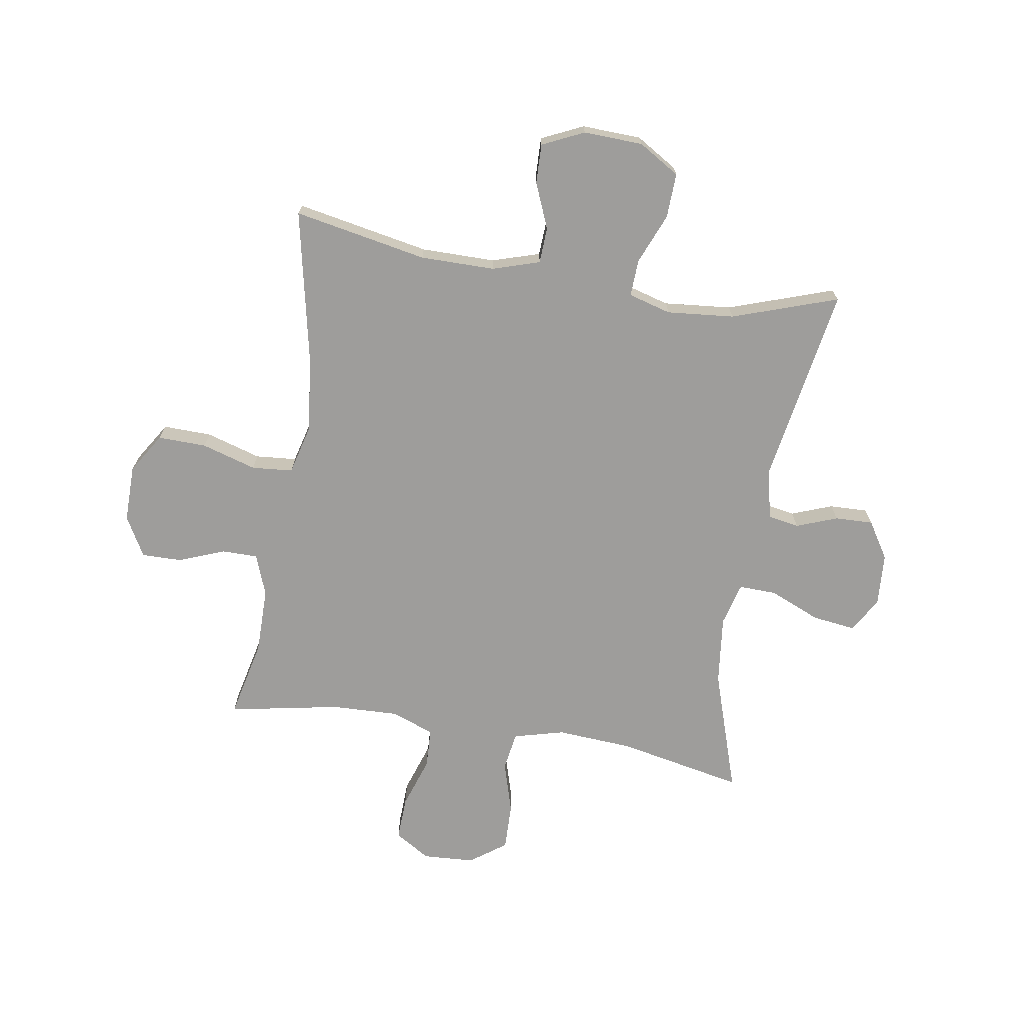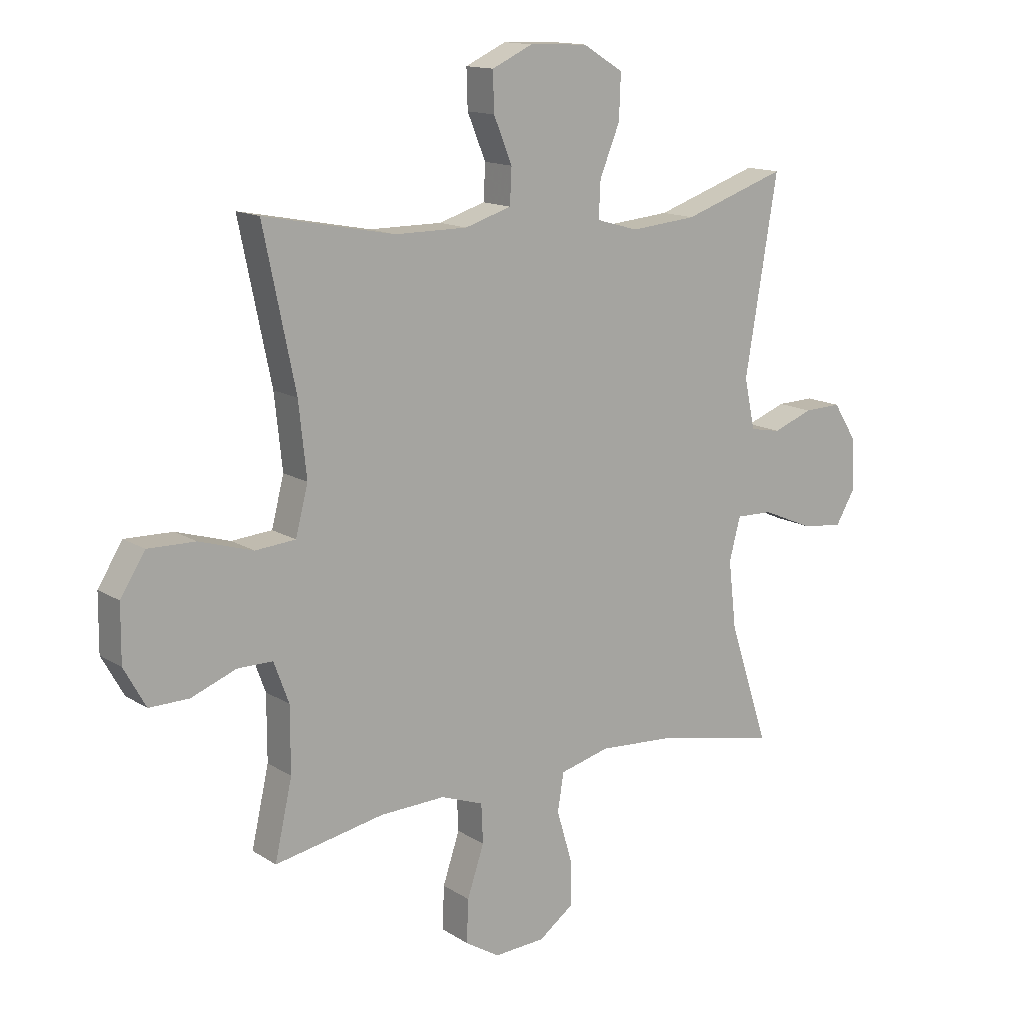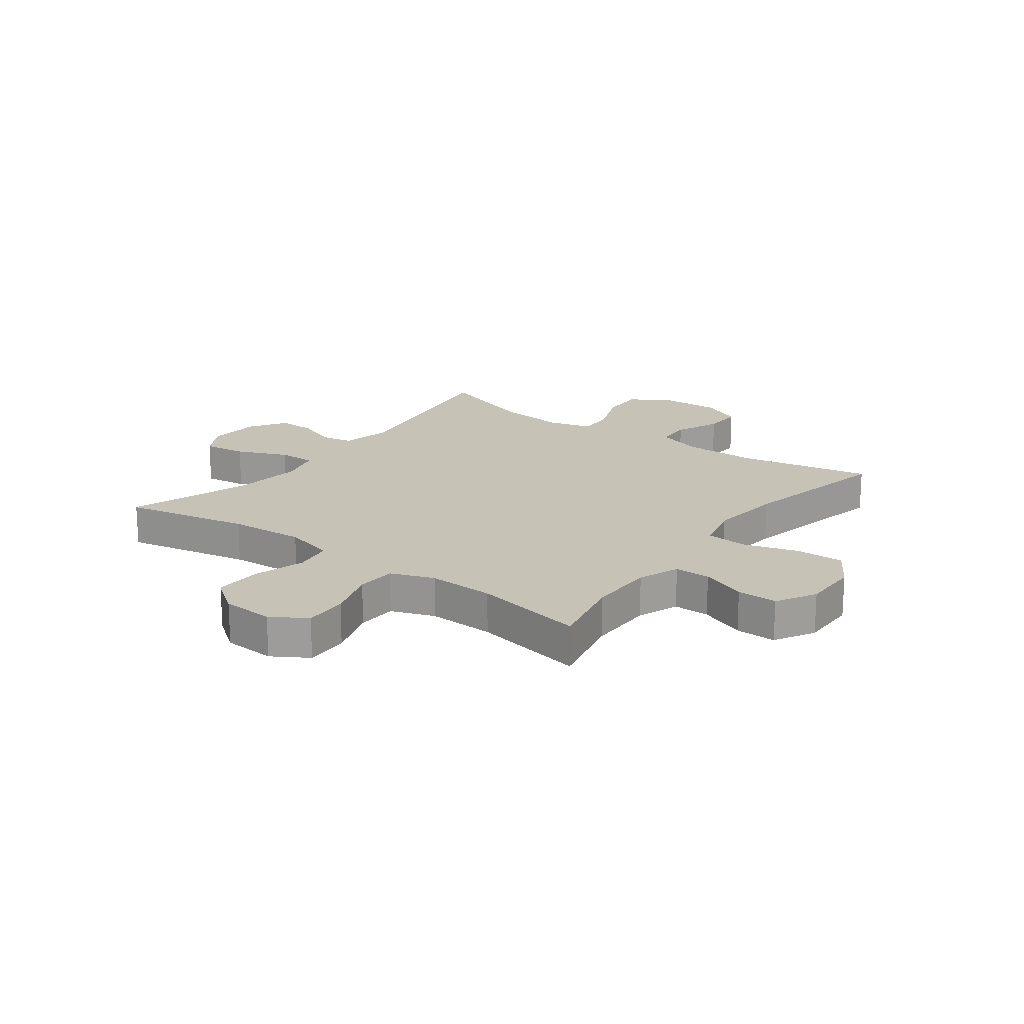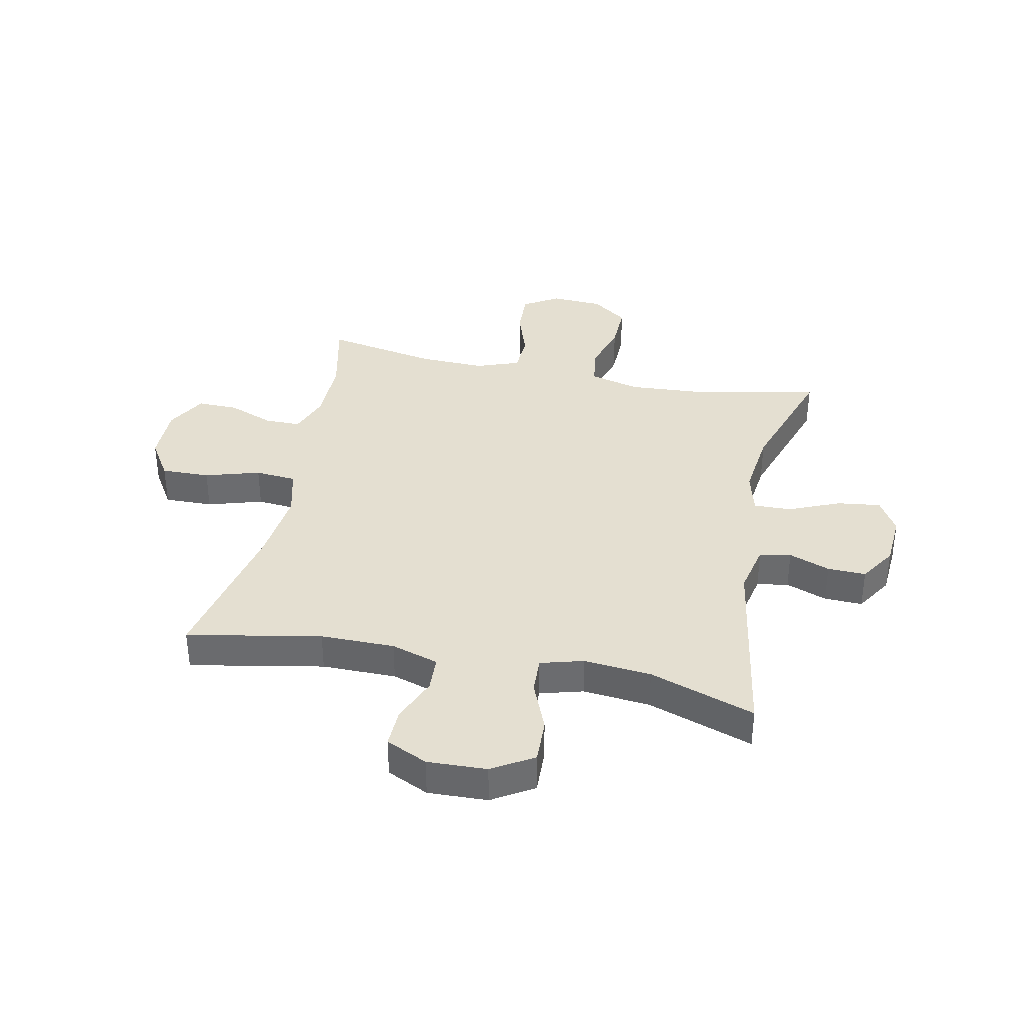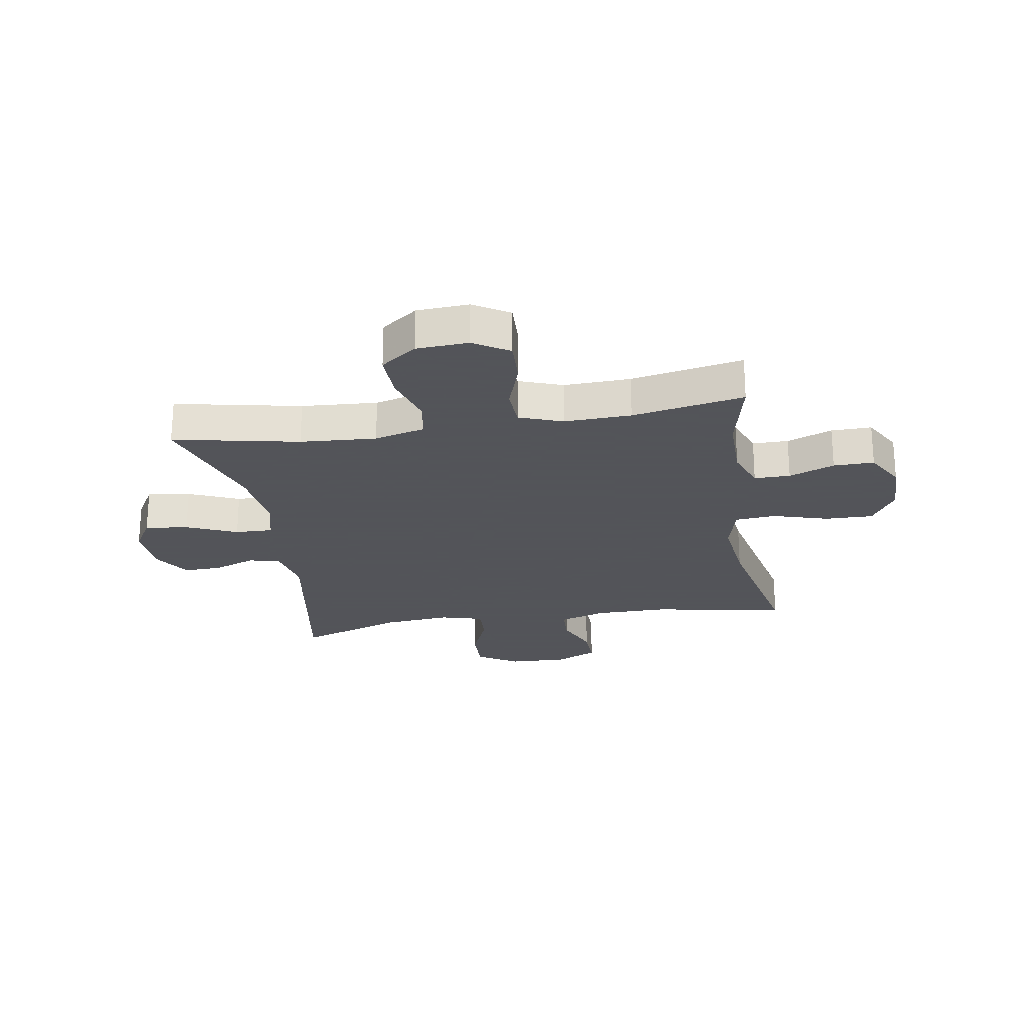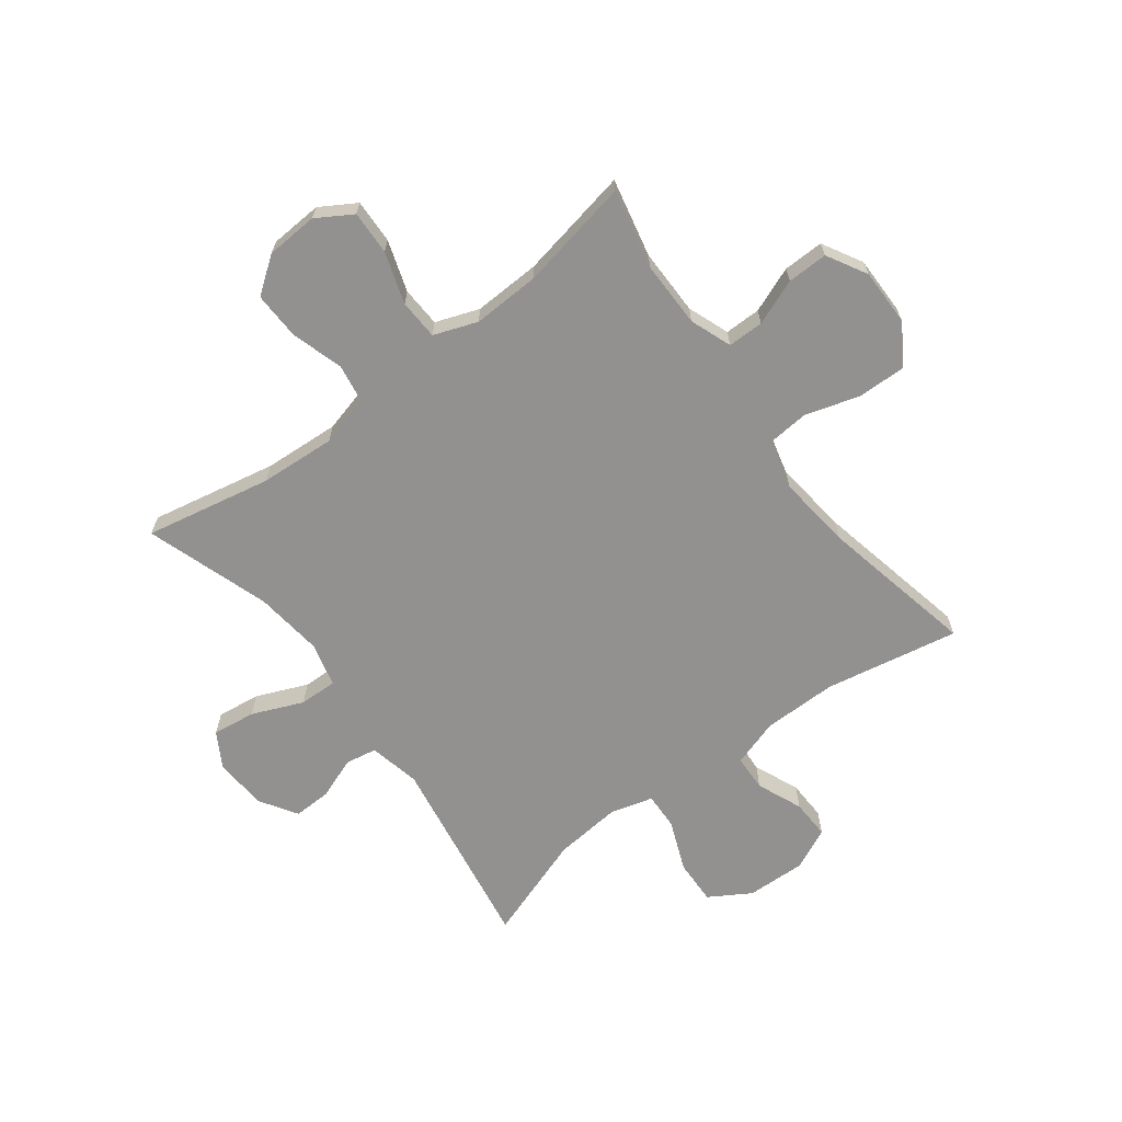
<metadata>
{"format":"obj","ext":"obj","renderer":"f3d","projection":"perspective","resolution":1024,"background":"white","views":[{"elev":-70.6,"azim":-9.2,"up":"+Y"},{"elev":14.0,"azim":-36.2,"up":"+Z"},{"elev":18.9,"azim":-143.3,"up":"+Y"},{"elev":36.6,"azim":11.8,"up":"+Y"},{"elev":-23.9,"azim":-170.6,"up":"+Y"},{"elev":-66.1,"azim":-142.8,"up":"+Y"}]}
</metadata>
<code>
v 0.5 0.07 0.5
v 0.442 0.07 0.154
v 0.461 0.07 0.064
v 0.516 0.07 0.054
v 0.588 0.07 0.081
v 0.655 0.07 0.083
v 0.696 0.07 0.018
v 0.702 0.07 -0.075
v 0.666 0.07 -0.136
v 0.59 0.07 -0.126
v 0.501 0.07 -0.088
v 0.435 0.07 -0.086
v 0.415 0.07 -0.162
v 0.429 0.07 -0.283
v 0.5 0.07 -0.5
v 0.279 0.07 -0.455
v 0.146 0.07 -0.446
v 0.057 0.07 -0.469
v 0.046 0.07 -0.537
v 0.073 0.07 -0.628
v 0.075 0.07 -0.711
v 0.012 0.07 -0.757
v -0.079 0.07 -0.762
v -0.141 0.07 -0.724
v -0.138 0.07 -0.647
v -0.108 0.07 -0.557
v -0.111 0.07 -0.487
v -0.187 0.07 -0.459
v -0.304 0.07 -0.463
v -0.5 0.07 -0.5
v -0.469 0.07 -0.362
v -0.469 0.07 -0.246
v -0.496 0.07 -0.173
v -0.559 0.07 -0.173
v -0.639 0.07 -0.204
v -0.71 0.07 -0.205
v -0.749 0.07 -0.135
v -0.748 0.07 -0.035
v -0.704 0.07 0.035
v -0.619 0.07 0.033
v -0.523 0.07 0.004
v -0.451 0.07 0.01
v -0.429 0.07 0.096
v -0.443 0.07 0.226
v -0.5 0.07 0.5
v -0.266 0.07 0.455
v -0.136 0.07 0.455
v -0.053 0.07 0.481
v -0.05 0.07 0.544
v -0.083 0.07 0.624
v -0.085 0.07 0.693
v -0.012 0.07 0.727
v 0.092 0.07 0.723
v 0.164 0.07 0.679
v 0.161 0.07 0.6
v 0.125 0.07 0.512
v 0.122 0.07 0.447
v 0.197 0.07 0.426
v 0.315 0.07 0.437
v 0.5 0 0.5
v 0.442 0 0.154
v 0.461 0 0.064
v 0.516 0 0.054
v 0.588 0 0.081
v 0.655 0 0.083
v 0.696 0 0.018
v 0.702 0 -0.075
v 0.666 0 -0.136
v 0.59 0 -0.126
v 0.501 0 -0.088
v 0.435 0 -0.086
v 0.415 0 -0.162
v 0.429 0 -0.283
v 0.5 0 -0.5
v 0.279 0 -0.455
v 0.146 0 -0.446
v 0.057 0 -0.469
v 0.046 0 -0.537
v 0.073 0 -0.628
v 0.075 0 -0.711
v 0.012 0 -0.757
v -0.079 0 -0.762
v -0.141 0 -0.724
v -0.138 0 -0.647
v -0.108 0 -0.557
v -0.111 0 -0.487
v -0.187 0 -0.459
v -0.304 0 -0.463
v -0.5 0 -0.5
v -0.469 0 -0.362
v -0.469 0 -0.246
v -0.496 0 -0.173
v -0.559 0 -0.173
v -0.639 0 -0.204
v -0.71 0 -0.205
v -0.749 0 -0.135
v -0.748 0 -0.035
v -0.704 0 0.035
v -0.619 0 0.033
v -0.523 0 0.004
v -0.451 0 0.01
v -0.429 0 0.096
v -0.443 0 0.226
v -0.5 0 0.5
v -0.266 0 0.455
v -0.136 0 0.455
v -0.053 0 0.481
v -0.05 0 0.544
v -0.083 0 0.624
v -0.085 0 0.693
v -0.012 0 0.727
v 0.092 0 0.723
v 0.164 0 0.679
v 0.161 0 0.6
v 0.125 0 0.512
v 0.122 0 0.447
v 0.197 0 0.426
v 0.315 0 0.437
f 53 54 55 56
f 53 56 57
f 52 53 57
f 49 50 51 52
f 48 49 52 57
f 47 48 57 58
f 44 45 46
f 43 44 46 47
f 42 43 47 58
f 38 39 40 41
f 38 41 42
f 37 38 42
f 34 35 36 37
f 33 34 37 42
f 32 33 42 58
f 29 30 31
f 28 29 31 32
f 27 28 32 58
f 23 24 25 26
f 19 20 21 22
f 19 22 23 26
f 14 15 16
f 13 14 16 17
f 12 13 17 18
f 8 9 10 11
f 8 11 12
f 7 8 12
f 4 5 6 7
f 3 4 7 12
f 2 3 12 18
f 59 1 2 18
f 27 58 59 18
f 18 19 26 27
f 115 114 113 112
f 116 115 112
f 116 112 111
f 111 110 109 108
f 116 111 108 107
f 117 116 107 106
f 105 104 103
f 106 105 103 102
f 117 106 102 101
f 100 99 98 97
f 101 100 97
f 101 97 96
f 96 95 94 93
f 101 96 93 92
f 117 101 92 91
f 90 89 88
f 91 90 88 87
f 117 91 87 86
f 85 84 83 82
f 81 80 79 78
f 85 82 81 78
f 75 74 73
f 76 75 73 72
f 77 76 72 71
f 70 69 68 67
f 71 70 67
f 71 67 66
f 66 65 64 63
f 71 66 63 62
f 77 71 62 61
f 77 61 60 118
f 77 118 117 86
f 86 85 78 77
f 1 60 61 2
f 2 61 62 3
f 3 62 63 4
f 4 63 64 5
f 5 64 65 6
f 6 65 66 7
f 7 66 67 8
f 8 67 68 9
f 9 68 69 10
f 10 69 70 11
f 11 70 71 12
f 12 71 72 13
f 13 72 73 14
f 14 73 74 15
f 15 74 75 16
f 16 75 76 17
f 17 76 77 18
f 18 77 78 19
f 19 78 79 20
f 20 79 80 21
f 21 80 81 22
f 22 81 82 23
f 23 82 83 24
f 24 83 84 25
f 25 84 85 26
f 26 85 86 27
f 27 86 87 28
f 28 87 88 29
f 29 88 89 30
f 30 89 90 31
f 31 90 91 32
f 32 91 92 33
f 33 92 93 34
f 34 93 94 35
f 35 94 95 36
f 36 95 96 37
f 37 96 97 38
f 38 97 98 39
f 39 98 99 40
f 40 99 100 41
f 41 100 101 42
f 42 101 102 43
f 43 102 103 44
f 44 103 104 45
f 45 104 105 46
f 46 105 106 47
f 47 106 107 48
f 48 107 108 49
f 49 108 109 50
f 50 109 110 51
f 51 110 111 52
f 52 111 112 53
f 53 112 113 54
f 54 113 114 55
f 55 114 115 56
f 56 115 116 57
f 57 116 117 58
f 58 117 118 59
f 59 118 60 1

</code>
